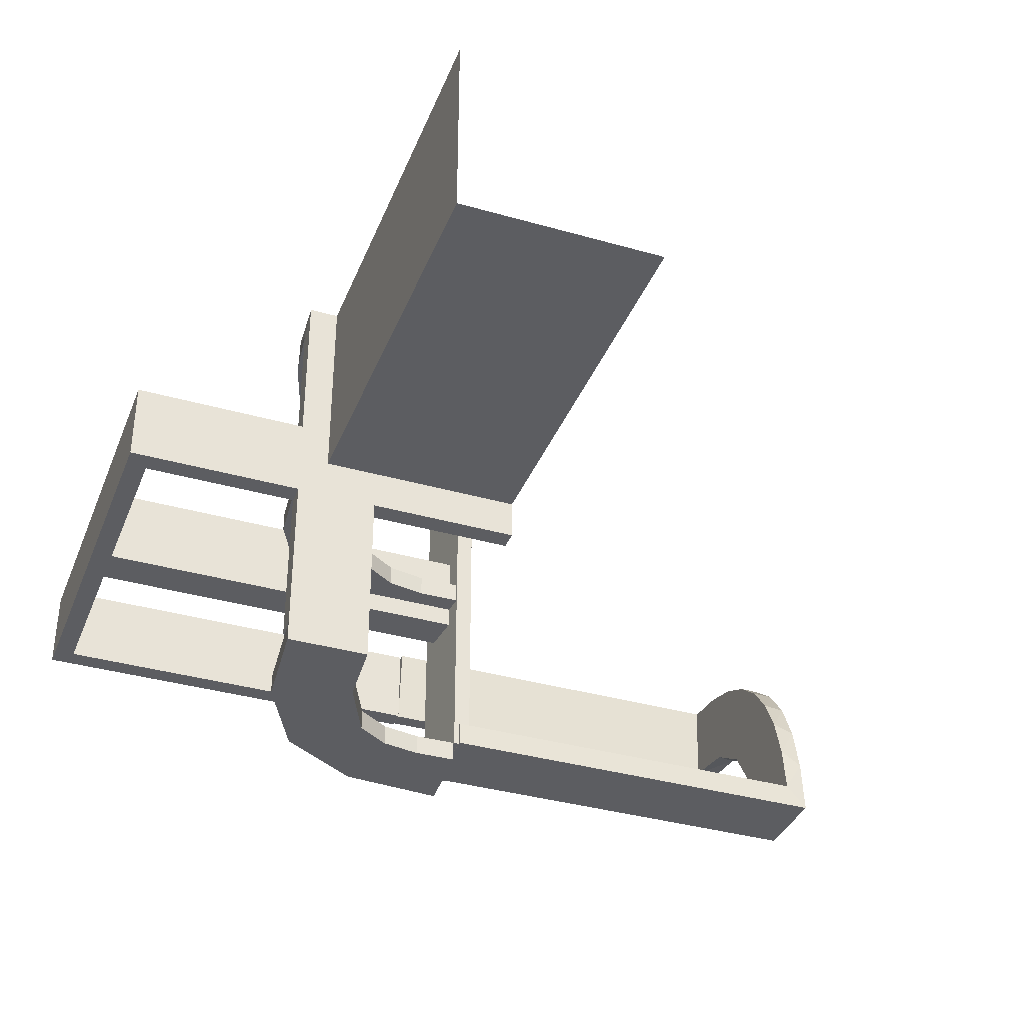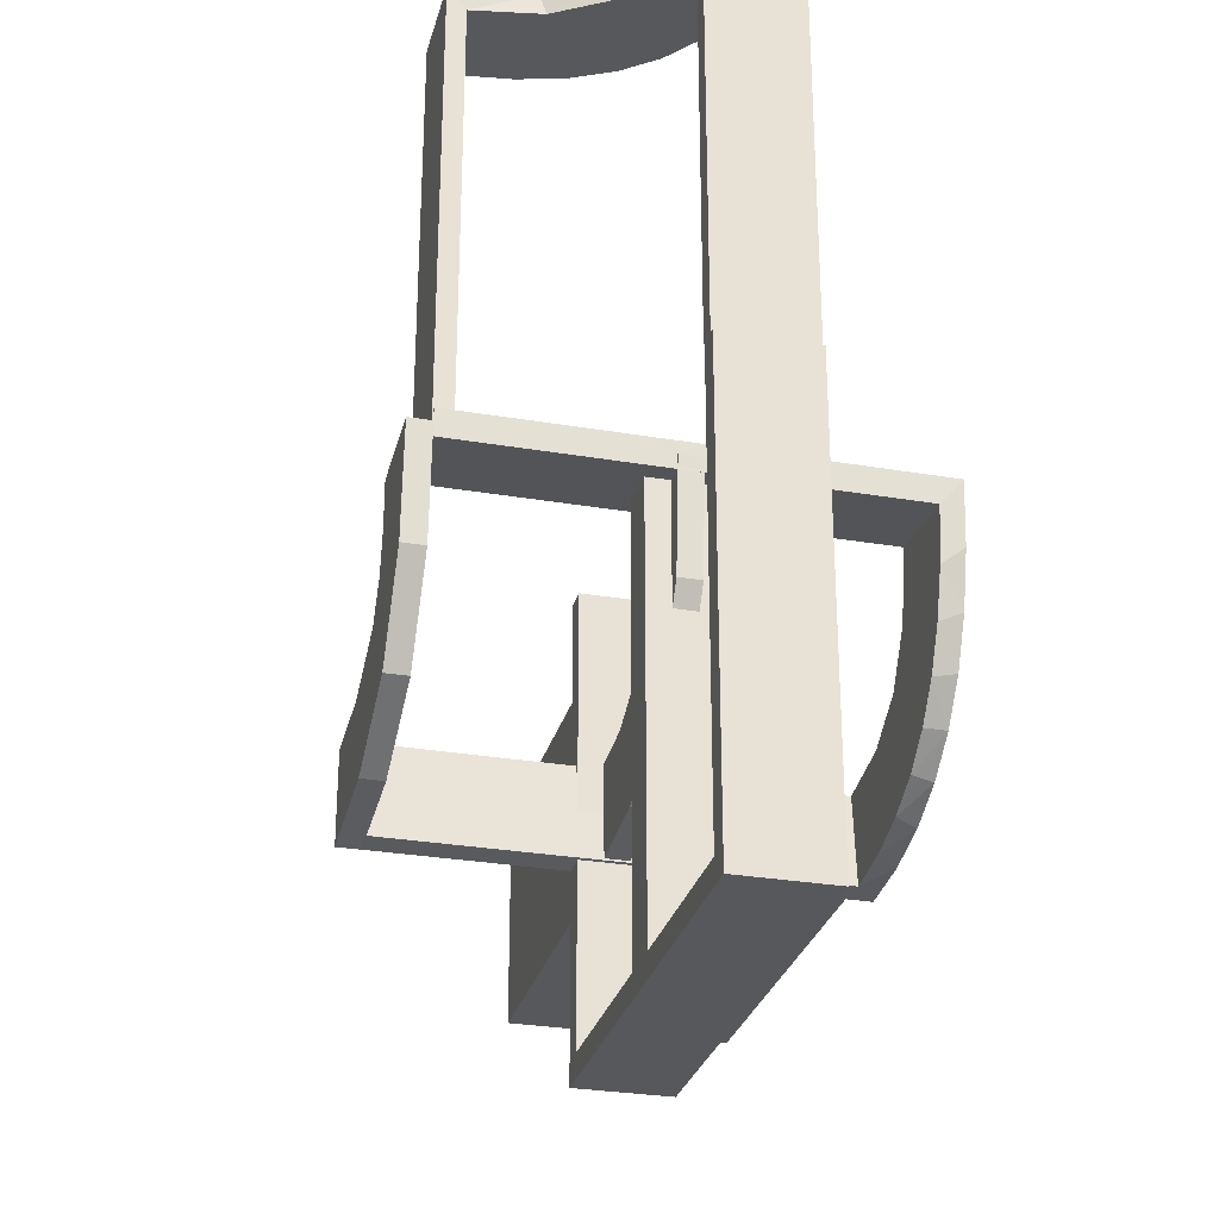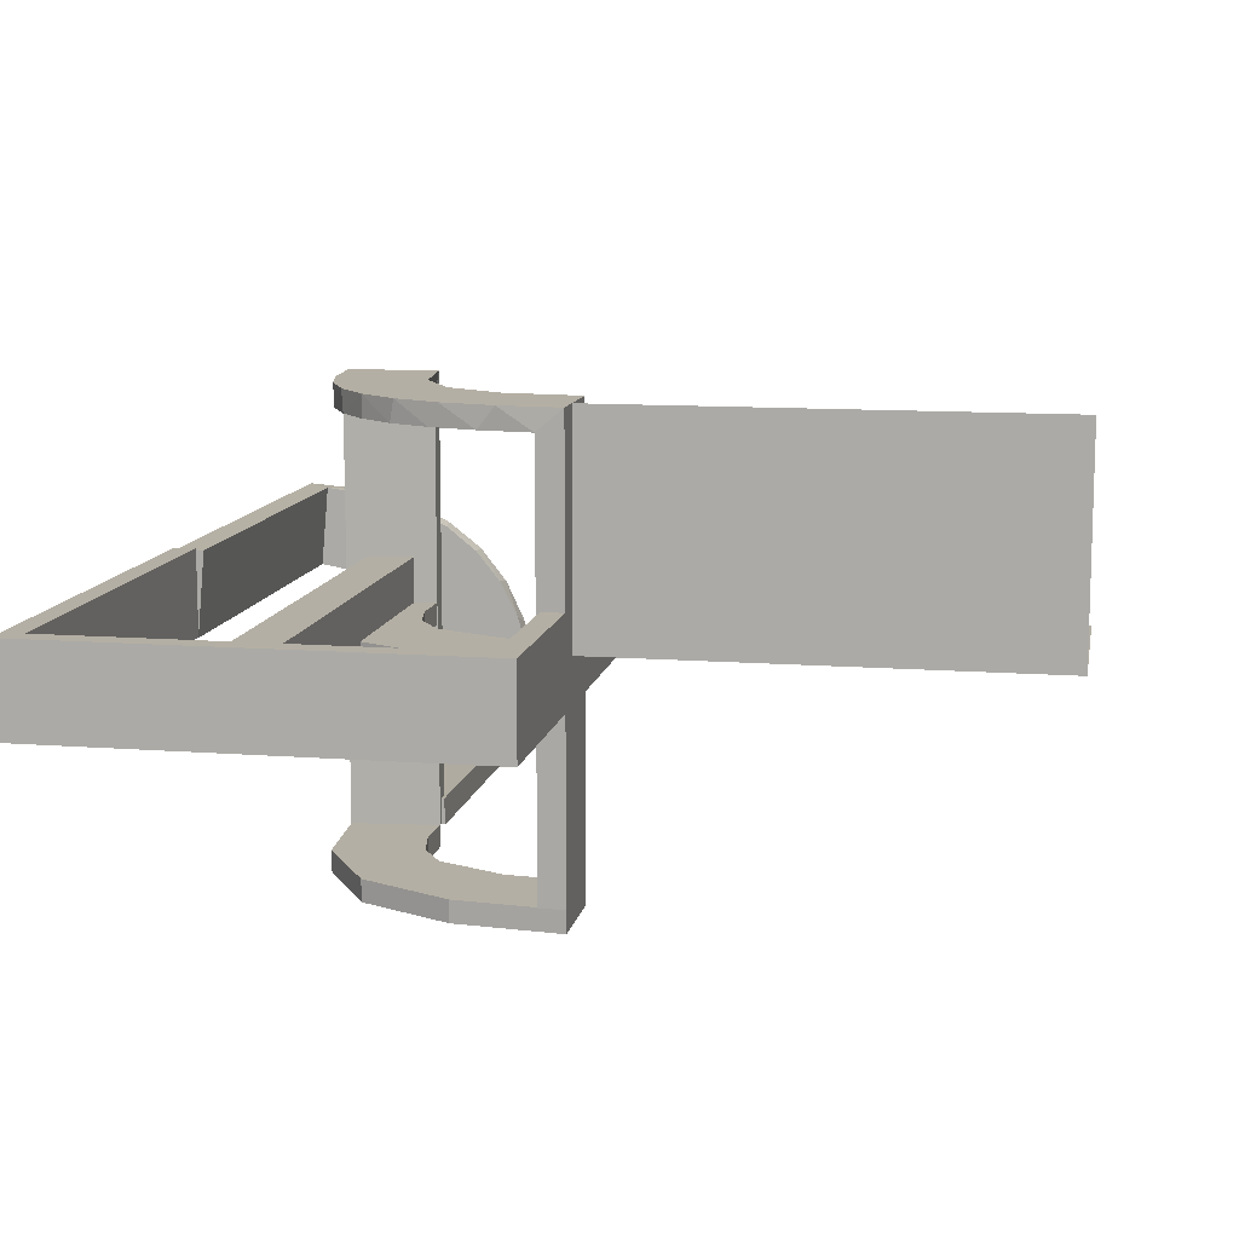
<metadata>
{"format":"obj","ext":"obj","renderer":"f3d","projection":"perspective","resolution":1024,"background":"white","views":[{"elev":-36.6,"azim":-110.3,"up":"+Y"},{"elev":-28.7,"azim":75.7,"up":"+Z"},{"elev":11.3,"azim":-169.4,"up":"+Y"}]}
</metadata>
<code>
v 0 0 -0.2861
v 0 0 -0.25
v 0 0 -0.1861
v 0 -0.2 0
v 0 -0.2 -0.5
v 0 -0.2 -0.25
v 0 -0.275 -0.2861
v 0 -0.275 -0.2361
v 0 -0.275 -0.1861
v 0 -0.275 -0.25
v 0 -0.275 -0.125
v 0 -0.3 0
v 0 -0.3 -0.5
v 0 -0.3 -0.25
v 0 -0.5 -0.2861
v 0 -0.5 -0.2361
v 0 -0.5 -0.1861
v 0 -0.225 -0.25
v 0 -0.225 -0.125
v 0 -0.375 -0.2111
v 0 -0.375 -0.2361
v 0 -0.375 -0.2611
v 0 -0.25 0
v 0 -0.25 -0.2111
v 0 -0.25 -0.2861
v 0 -0.25 -0.2361
v 0 -0.25 -0.25
v 0 -0.25 -0.1861
v 0 -0.25 -0.125
v 0 -0.25 -0.2611
v 0 -0.525 -0.2861
v 0 -0.525 -0.2361
v 0 -0.525 -0.1861
v 0.02499 -0.2625 -0.2354
v 0.02499 -0.3812 -0.2354
v 0.02499 -0.5 -0.2354
v 0.271 -0.4781 0.2375
v 0.271 -0.4781 0.1188
v 0.3065 -0.4117 0.5
v 0.2246 -0.2625 -0.008806
v 0.2246 -0.3812 -0.008806
v 0.475 -0.2 0
v 0.475 -0.2 -0.475
v 0.475 -0.2 -0.2375
v 0.475 -0.275 -0.1188
v 0.475 -0.275 -0.2375
v 0.475 -0.3 0
v 0.475 -0.3 -0.475
v 0.475 -0.3 -0.2375
v 0.475 -0.225 -0.1188
v 0.475 -0.225 -0.2375
v 0.475 -0.25 0
v 0.475 -0.25 -0.1188
v 0.475 -0.25 -0.2375
v 0.2944 0 -0.05548
v 0.4263 -0.2064 0.5
v 0.2456 -0.5008 0
v 0.2456 -0.5008 0.125
v 0.2456 -0.5008 0.25
v 0.1956 -0.5008 0
v 0.1956 -0.5008 0.25
v 0.1956 -0.5008 0.5
v 0.2463 -0.4758 0
v 0.2463 -0.4758 0.2375
v 0.2463 -0.4758 0.1188
v 0.4729 -0.2762 0.2375
v 0.4729 -0.2762 0.1188
v 0.2295 -0.275 -0.22
v 0.2295 -0.5 -0.22
v 0.2295 -0.25 -0.22
v 0.2295 -0.525 -0.22
v 0.2003 -0.275 -0.007251
v 0.2003 -0.5 -0.007251
v 0.2003 -0.25 -0.007251
v 0.2003 -0.525 -0.007251
v 0.02041 -0.025 -0.186
v 0.02041 -0.1833 -0.186
v 0.02041 -0.3417 -0.186
v 0.02041 -0.5 -0.186
v 0.125 -0.2 -0.475
v 0.125 -0.2 -0.5
v 0.125 -0.3 -0.475
v 0.125 -0.3 -0.5
v 0.2958 -0.4804 0
v 0.2958 -0.4804 0.475
v 0.2958 -0.4804 0.3167
v 0.2958 -0.4804 0.1583
v 0.0227 -0.2625 -0.2107
v 0.0227 -0.3812 -0.2107
v 0.2796 0 -0.1157
v 0.2493 -0.2625 -0.0111
v 0.2493 -0.3812 -0.0111
v 0.2493 -0.5 -0.0111
v 0.4684 -0.2267 0.2375
v 0.4684 -0.2267 0.1188
v 0.3 0 0.01389
v 0.3 -0.275 0
v 0.3 -0.5 0
v 0.3 -0.5 0.01389
v 0.3 -0.25 0
v 0.3 -0.525 0
v 0.3435 -0.3486 0.5
v 0.3435 -0.3486 0.475
v 0.3101 -0.2479 0.475
v 0.25 -0.2 0
v 0.25 -0.2 -0.5
v 0.25 -0.2 -0.25
v 0.25 -0.275 -0.25
v 0.25 -0.275 -0.125
v 0.25 -0.3 0
v 0.25 -0.3 -0.5
v 0.25 -0.3 -0.25
v 0.25 -0.5 0.01389
v 0.25 -0.225 -0.25
v 0.25 -0.225 -0.125
v 0.25 -0.375 0.01389
v 0.25 -0.25 0
v 0.25 -0.25 -0.25
v 0.25 -0.25 0.01389
v 0.25 -0.25 -0.125
v 0.06937 0 -0.2805
v 0.2706 -0.5008 0.125
v 0.2706 -0.5008 0.25
v 0.1891 0 -0.07522
v 0.4707 -0.2514 0
v 0.4707 -0.2514 0.2375
v 0.4707 -0.2514 0.1188
v 0.4956 -0.2758 0.125
v 0.4956 -0.2758 0.25
v 0.4956 -0.2258 0.125
v 0.4956 -0.2258 0.25
v 0.4956 -0.3008 0
v 0.4956 -0.3008 0.25
v 0.4956 -0.3008 0.5
v 0.4956 -0.2508 0
v 0.4956 -0.2508 0.125
v 0.4956 -0.2508 0.25
v 0.4956 -0.2008 0
v 0.4956 -0.2008 0.5
v 0.2 0 0.01389
v 0.2 -0.5 0.01389
v 0.2 -0.25 0.01389
v 0.2398 -0.32 0.5
v 0.2988 -0.2625 -0.01568
v 0.2988 -0.025 -0.01568
v 0.2988 -0.5 -0.01568
v 0.2202 -0.3599 0.475
v 0.2008 -0.275 -0.05719
v 0.2008 -0.5 -0.05719
v 0.2008 -0.25 -0.05719
v 0.2008 -0.525 -0.05719
v 0.08911 0 -0.1752
v 0.375 -0.2 -0.475
v 0.375 -0.2 -0.5
v 0.375 -0.3 -0.475
v 0.375 -0.3 -0.5
v 0.08746 -0.275 -0.1782
v 0.08746 -0.5 -0.1782
v 0.08746 -0.25 -0.1782
v 0.08746 -0.525 -0.1782
v 0.4661 -0.202 0
v 0.4661 -0.202 0.2375
v 0.4661 -0.202 0.475
v 0.2528 -0.025 -0.1716
v 0.2741 -0.2625 -0.01339
v 0.2741 -0.3812 -0.01339
v 0.366 -0.2211 0.5
v 0.08889 -0.025 -0.2769
v 0.025 -0.2 0
v 0.025 -0.2 -0.475
v 0.025 -0.2 -0.2375
v 0.025 -0.275 -0.1188
v 0.025 -0.275 -0.2375
v 0.025 -0.3 0
v 0.025 -0.3 -0.475
v 0.025 -0.3 -0.2375
v 0.025 -0.225 -0.1188
v 0.025 -0.225 -0.2375
v 0.025 -0.25 0
v 0.025 -0.25 -0.1188
v 0.025 -0.25 -0.2375
v 0.1409 -0.025 -0.2616
v -0.5 0 -0.25
v -0.5 -0.25 0
v -0.5 -0.25 -0.25
v 0.5 -0.2 0
v 0.5 -0.2 -0.5
v 0.5 -0.2 -0.25
v 0.5 -0.275 -0.25
v 0.5 -0.275 -0.125
v 0.5 -0.3 0
v 0.5 -0.3 -0.5
v 0.5 -0.3 -0.25
v 0.5 -0.225 -0.25
v 0.5 -0.225 -0.125
v 0.5 -0.25 0
v 0.5 -0.25 -0.25
v 0.5 -0.25 -0.125
v 0.2908 -0.025 -0.075
v 0.3989 -0.3143 0.475
v 0.3091 -0.404 0.475
v 0.1808 0 -0.2419
v 0.2206 -0.5008 0.125
v 0.2206 -0.5008 0.25
v 0.2229 0 -0.209
v 0.2229 -0.025 -0.209
v 0.4068 -0.21 0.475
v 0.2428 -0.3153 0.475
v 0.1664 -0.275 -0.1422
v 0.1664 -0.5 -0.1422
v 0.1664 -0.25 -0.1422
v 0.1664 -0.525 -0.1422
v 0.4065 -0.3117 0.5
v 0.2501 -0.275 -0.003625
v 0.2501 -0.5 -0.003625
v 0.2501 -0.25 -0.003625
v 0.2501 -0.525 -0.003625
v 0.2899 -0.275 -0.1224
v 0.2899 -0.5 -0.1224
v 0.2899 -0.25 -0.1224
v 0.2899 -0.525 -0.1224
v 0.1917 -0.275 -0.1033
v 0.1917 -0.5 -0.1033
v 0.1917 -0.25 -0.1033
v 0.1917 -0.525 -0.1033
v 0.2728 -0.2779 0.5
v 0.2728 -0.2779 0.475
v 0.2755 -0.025 -0.127
v 0.1969 -0.4712 0
v 0.1969 -0.4712 0.2375
v 0.1969 -0.4712 0.475
v 0.2558 0 -0.1669
v 0.2956 -0.5008 0
v 0.2956 -0.5008 0.5
v 0.275 -0.2 0
v 0.275 -0.2 -0.475
v 0.275 -0.2 -0.2375
v 0.275 -0.275 -0.1188
v 0.275 -0.275 -0.2375
v 0.275 -0.3 0
v 0.275 -0.3 -0.475
v 0.275 -0.3 -0.2375
v 0.275 -0.225 -0.1188
v 0.275 -0.225 -0.2375
v 0.275 -0.375 0.01389
v 0.275 -0.25 0
v 0.275 -0.25 -0.1188
v 0.275 -0.25 -0.2375
v 0.275 -0.25 0.01389
v 0.3148 -0.245 0.5
v 0.1865 -0.025 -0.08288
v 0.09678 -0.025 -0.1726
v 0.2048 -0.4119 0.475
v 0.225 -0.2 0
v 0.225 -0.2 -0.475
v 0.225 -0.2 -0.2375
v 0.225 -0.275 -0.1188
v 0.225 -0.275 -0.2375
v 0.225 -0.3 0
v 0.225 -0.3 -0.475
v 0.225 -0.3 -0.2375
v 0.225 -0.225 -0.1188
v 0.225 -0.225 -0.2375
v 0.225 -0.375 0.01389
v 0.225 -0.25 0
v 0.225 -0.25 -0.1188
v 0.225 -0.25 -0.2375
v 0.225 -0.25 0.01389
v 0.1855 -0.025 -0.2389
v 0.1521 0 -0.1383
v 0.1521 -0.025 -0.1383
v 0.3548 -0.2253 0.475
v 0.02728 -0.2625 -0.2602
v 0.02728 -0.3812 -0.2602
v 0.216 -0.3711 0.5
v 0.1999 -0.025 -0.006515
v 0.1999 -0.1833 -0.006515
v 0.1999 -0.3417 -0.006515
v 0.1999 -0.5 -0.006515
v 0.1296 0 -0.2657
v 0.1233 -0.275 -0.2726
v 0.1233 -0.5 -0.2726
v 0.1233 -0.25 -0.2726
v 0.1233 -0.525 -0.2726
v 0.2216 -0.4735 0.2375
v 0.2216 -0.4735 0.1188
v 0.02957 -0.2625 -0.2849
v 0.02957 -0.025 -0.2849
v 0.02957 -0.5 -0.2849
v 0.4752 -0.3009 0
v 0.4752 -0.3009 0.475
v 0.4752 -0.3009 0.3167
v 0.4752 -0.3009 0.1583
v 0.2013 -0.4314 0.5
f 27 2 183
f 27 183 185
f 27 23 185
f 23 184 185
f 16 15 282
f 158 16 282
f 16 158 17
f 282 210 158
f 210 282 69
f 223 210 219
f 69 219 210
f 149 223 219
f 215 73 149
f 219 215 149
f 215 219 98
f 219 221 101
f 221 219 69
f 15 31 284
f 282 284 71
f 75 73 215
f 98 101 217
f 223 225 212
f 225 223 149
f 73 75 151
f 33 17 158
f 210 212 160
f 32 31 15
f 16 17 33
f 32 284 31
f 160 284 32
f 32 33 160
f 284 160 212
f 212 71 284
f 225 221 212
f 71 212 221
f 151 221 225
f 217 151 75
f 221 151 217
f 217 101 221
f 219 101 98
f 221 69 71
f 15 284 282
f 282 71 69
f 75 215 217
f 98 217 215
f 223 212 210
f 225 149 151
f 73 151 149
f 33 158 160
f 210 160 158
f 32 15 16
f 16 33 32
f 26 25 283
f 159 26 283
f 26 159 28
f 283 211 159
f 211 283 70
f 224 211 220
f 70 220 211
f 150 224 220
f 216 74 150
f 220 216 150
f 216 220 100
f 220 218 97
f 218 220 70
f 25 7 281
f 283 281 68
f 72 74 216
f 100 97 214
f 224 222 209
f 222 224 150
f 74 72 148
f 9 28 159
f 211 209 157
f 8 7 25
f 26 28 9
f 8 281 7
f 157 281 8
f 8 9 157
f 281 157 209
f 209 68 281
f 222 218 209
f 68 209 218
f 148 218 222
f 214 148 72
f 218 148 214
f 214 97 218
f 220 97 100
f 218 70 68
f 25 281 283
f 283 68 70
f 72 216 214
f 100 214 216
f 224 209 211
f 222 150 148
f 74 148 150
f 9 159 157
f 211 157 159
f 8 25 26
f 26 9 8
f 77 3 76
f 3 152 76
f 271 252 270
f 78 17 77
f 3 77 17
f 17 78 79
f 270 124 251
f 124 140 276
f 277 276 140
f 141 279 278
f 278 142 141
f 277 142 278
f 1 288 121
f 25 287 288
f 182 280 168
f 280 182 202
f 15 289 287
f 202 269 205
f 164 232 205
f 232 164 228
f 90 228 199
f 55 199 145
f 144 96 145
f 144 146 99
f 144 99 96
f 3 121 152
f 152 280 202
f 3 1 121
f 202 205 270
f 232 270 205
f 124 270 232
f 124 55 140
f 124 232 90
f 55 124 90
f 245 116 119
f 116 264 268
f 268 142 140
f 264 142 268
f 119 268 140
f 249 119 96
f 140 96 119
f 99 249 96
f 113 264 116
f 142 264 141
f 141 264 113
f 99 113 245
f 116 245 113
f 249 99 245
f 30 26 21
f 26 24 20
f 16 20 17
f 24 17 20
f 21 20 16
f 15 22 16
f 21 16 22
f 25 30 22
f 26 3 24
f 17 24 3
f 1 3 26
f 25 1 30
f 26 30 1
f 165 91 92
f 91 40 41
f 41 278 279
f 93 41 279
f 166 93 146
f 93 166 92
f 92 41 93
f 144 166 146
f 278 41 40
f 276 277 40
f 278 40 277
f 91 276 40
f 145 91 165
f 165 144 145
f 145 276 91
f 166 144 165
f 199 276 145
f 276 199 251
f 164 206 271
f 164 251 228
f 271 251 164
f 271 269 252
f 252 182 168
f 76 168 288
f 206 269 271
f 274 35 34
f 35 89 88
f 88 77 76
f 77 88 78
f 34 88 76
f 273 288 287
f 288 273 34
f 34 76 288
f 274 273 287
f 89 79 78
f 36 79 89
f 36 35 274
f 274 289 36
f 36 89 35
f 287 289 274
f 79 16 17
f 36 15 16
f 15 36 289
f 16 79 36
f 113 93 279
f 141 113 279
f 93 99 146
f 113 99 93
f 152 252 76
f 252 152 270
f 270 251 271
f 124 276 251
f 277 140 142
f 288 168 121
f 25 288 1
f 280 121 168
f 182 269 202
f 15 287 25
f 269 206 205
f 164 205 206
f 232 228 90
f 90 199 55
f 55 145 96
f 121 280 152
f 152 202 270
f 55 96 140
f 245 119 249
f 116 268 119
f 30 21 22
f 26 20 21
f 25 22 15
f 165 92 166
f 91 41 92
f 199 228 251
f 269 182 252
f 252 168 76
f 274 34 273
f 35 88 34
f 88 89 78
f 5 13 83
f 111 106 81
f 255 260 82
f 175 170 80
f 174 176 12
f 13 14 175
f 13 175 83
f 83 175 82
f 261 259 110
f 83 260 111
f 112 111 260
f 82 260 83
f 18 19 29
f 27 29 11
f 23 12 11
f 14 11 12
f 29 23 11
f 4 23 19
f 29 19 23
f 6 4 19
f 10 14 13
f 27 10 13
f 5 18 27
f 18 5 6
f 5 27 13
f 10 11 14
f 115 114 118
f 120 118 108
f 108 111 112
f 109 108 112
f 118 111 108
f 114 106 118
f 111 118 106
f 107 106 114
f 117 120 109
f 112 110 109
f 110 117 109
f 105 107 115
f 107 114 115
f 115 117 105
f 115 120 117
f 263 262 266
f 267 266 257
f 265 259 257
f 261 257 259
f 266 265 257
f 254 265 262
f 266 262 265
f 256 254 262
f 258 261 260
f 267 258 260
f 256 262 263
f 256 263 255
f 267 255 263
f 255 267 260
f 258 257 261
f 177 178 181
f 180 181 173
f 173 175 176
f 172 173 176
f 181 175 173
f 178 171 170
f 175 181 170
f 181 178 170
f 179 180 172
f 176 174 172
f 174 179 172
f 169 171 177
f 179 169 177
f 169 4 171
f 5 170 6
f 5 81 170
f 81 80 170
f 256 107 105
f 81 106 255
f 107 256 255
f 80 81 255
f 265 254 105
f 259 265 117
f 23 4 169
f 12 23 179
f 5 83 81
f 111 81 83
f 255 82 80
f 175 80 82
f 176 14 12
f 14 176 175
f 261 110 112
f 112 260 261
f 18 29 27
f 27 11 10
f 6 19 18
f 115 118 120
f 120 108 109
f 263 266 267
f 267 257 258
f 177 181 180
f 180 173 172
f 171 178 177
f 179 177 180
f 4 6 171
f 170 171 6
f 256 105 254
f 107 255 106
f 265 105 117
f 259 117 110
f 23 169 179
f 12 179 174
f 106 111 156
f 192 187 154
f 43 48 155
f 241 236 153
f 240 242 110
f 111 112 241
f 111 241 156
f 156 241 155
f 49 47 191
f 156 48 192
f 193 192 48
f 155 48 156
f 114 115 120
f 118 120 108
f 117 110 109
f 112 109 110
f 120 117 109
f 105 117 115
f 120 115 117
f 107 105 115
f 108 112 111
f 118 108 111
f 106 114 118
f 114 106 107
f 106 118 111
f 108 109 112
f 195 194 198
f 198 197 189
f 189 192 193
f 190 189 193
f 197 192 189
f 194 187 197
f 192 197 187
f 188 187 194
f 196 198 190
f 193 191 190
f 191 196 190
f 186 188 195
f 188 194 195
f 195 196 186
f 195 198 196
f 51 50 53
f 54 53 45
f 52 47 45
f 49 45 47
f 53 52 45
f 42 52 50
f 53 50 52
f 44 42 50
f 46 49 48
f 54 46 48
f 44 50 51
f 44 51 43
f 54 43 51
f 43 54 48
f 46 45 49
f 243 244 248
f 247 248 239
f 239 241 242
f 238 239 242
f 248 241 239
f 244 237 236
f 241 248 236
f 248 244 236
f 246 247 238
f 242 240 238
f 240 246 238
f 235 237 243
f 243 246 235
f 243 247 246
f 235 105 237
f 106 236 107
f 106 154 236
f 154 153 236
f 44 188 186
f 154 187 43
f 188 44 43
f 153 154 43
f 52 42 186
f 47 52 196
f 117 105 235
f 110 117 246
f 106 156 154
f 192 154 156
f 43 155 153
f 241 153 155
f 242 112 110
f 112 242 241
f 49 191 193
f 193 48 49
f 114 120 118
f 120 109 108
f 107 115 114
f 194 197 198
f 198 189 190
f 51 53 54
f 54 45 46
f 243 248 247
f 247 239 238
f 237 244 243
f 105 107 237
f 236 237 107
f 44 186 42
f 188 43 187
f 52 186 196
f 47 196 191
f 117 235 246
f 110 246 240
f 86 85 234
f 234 85 39
f 103 102 201
f 87 86 233
f 234 233 86
f 233 84 87
f 102 103 200
f 213 200 291
f 292 133 134
f 132 293 290
f 293 132 133
f 292 293 133
f 62 294 231
f 61 62 231
f 147 253 275
f 275 143 147
f 60 61 230
f 143 226 208
f 104 227 226
f 250 167 272
f 167 56 207
f 56 139 163
f 162 163 139
f 162 138 161
f 162 139 138
f 234 39 294
f 39 102 143
f 275 294 39
f 143 102 226
f 250 226 102
f 213 250 102
f 213 134 56
f 213 167 250
f 56 167 213
f 130 131 136
f 136 137 128
f 129 134 133
f 128 129 133
f 137 134 129
f 131 139 137
f 134 137 139
f 138 139 131
f 135 136 128
f 133 132 128
f 132 135 128
f 138 130 135
f 136 135 130
f 131 130 138
f 204 203 58
f 59 58 122
f 57 233 122
f 123 122 233
f 58 57 122
f 60 57 203
f 58 203 57
f 61 60 203
f 59 123 234
f 233 234 123
f 62 59 234
f 61 204 62
f 59 62 204
f 94 95 127
f 126 127 67
f 67 290 293
f 125 290 67
f 95 161 125
f 125 127 95
f 127 125 67
f 162 161 95
f 293 66 67
f 291 66 292
f 293 292 66
f 126 66 291
f 163 94 126
f 94 163 162
f 163 126 291
f 95 94 162
f 207 163 291
f 200 207 291
f 200 272 207
f 104 103 227
f 104 272 200
f 103 104 200
f 103 201 208
f 201 85 253
f 85 231 253
f 227 103 208
f 286 285 64
f 65 64 37
f 37 85 86
f 86 87 37
f 64 85 37
f 285 230 231
f 231 64 285
f 64 231 85
f 286 230 285
f 38 87 84
f 63 38 84
f 63 286 65
f 286 63 229
f 63 65 38
f 230 286 229
f 84 233 57
f 63 57 60
f 60 229 63
f 84 57 63
f 135 290 125
f 132 290 135
f 125 161 138
f 135 125 138
f 85 201 39
f 102 39 201
f 102 200 213
f 213 291 134
f 292 134 291
f 294 253 231
f 61 231 230
f 253 294 275
f 143 208 147
f 60 230 229
f 226 227 208
f 104 226 250
f 250 272 104
f 167 207 272
f 56 163 207
f 234 294 62
f 39 143 275
f 134 139 56
f 131 137 136
f 137 129 128
f 204 58 59
f 59 122 123
f 61 203 204
f 94 127 126
f 126 67 66
f 201 147 208
f 201 253 147
f 286 64 65
f 65 37 38
f 87 38 37

</code>
